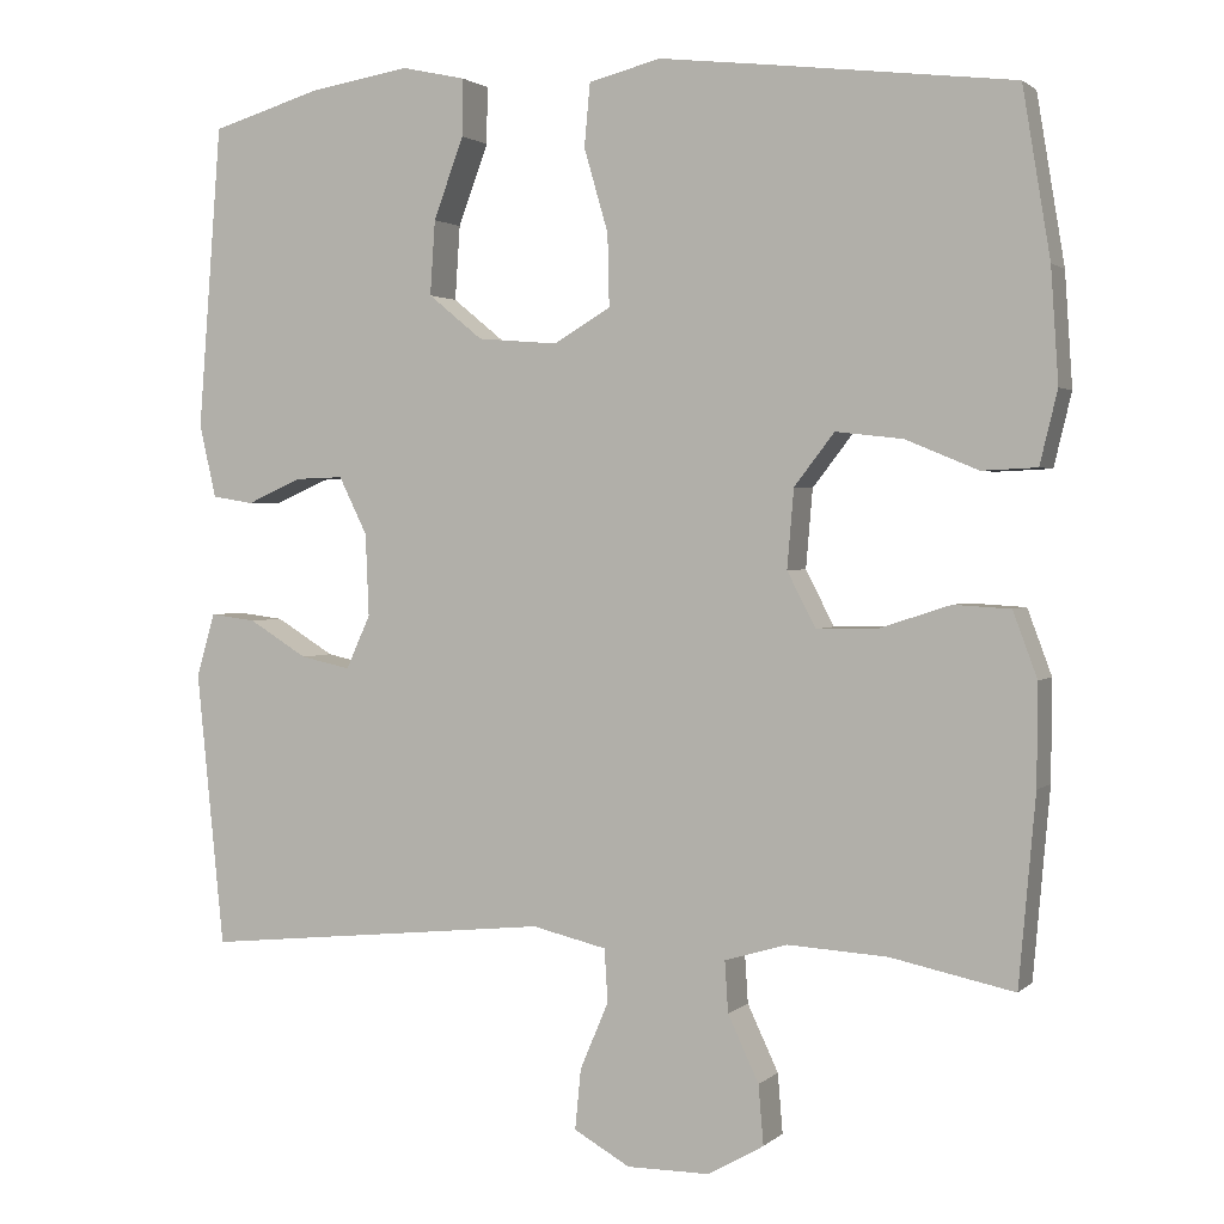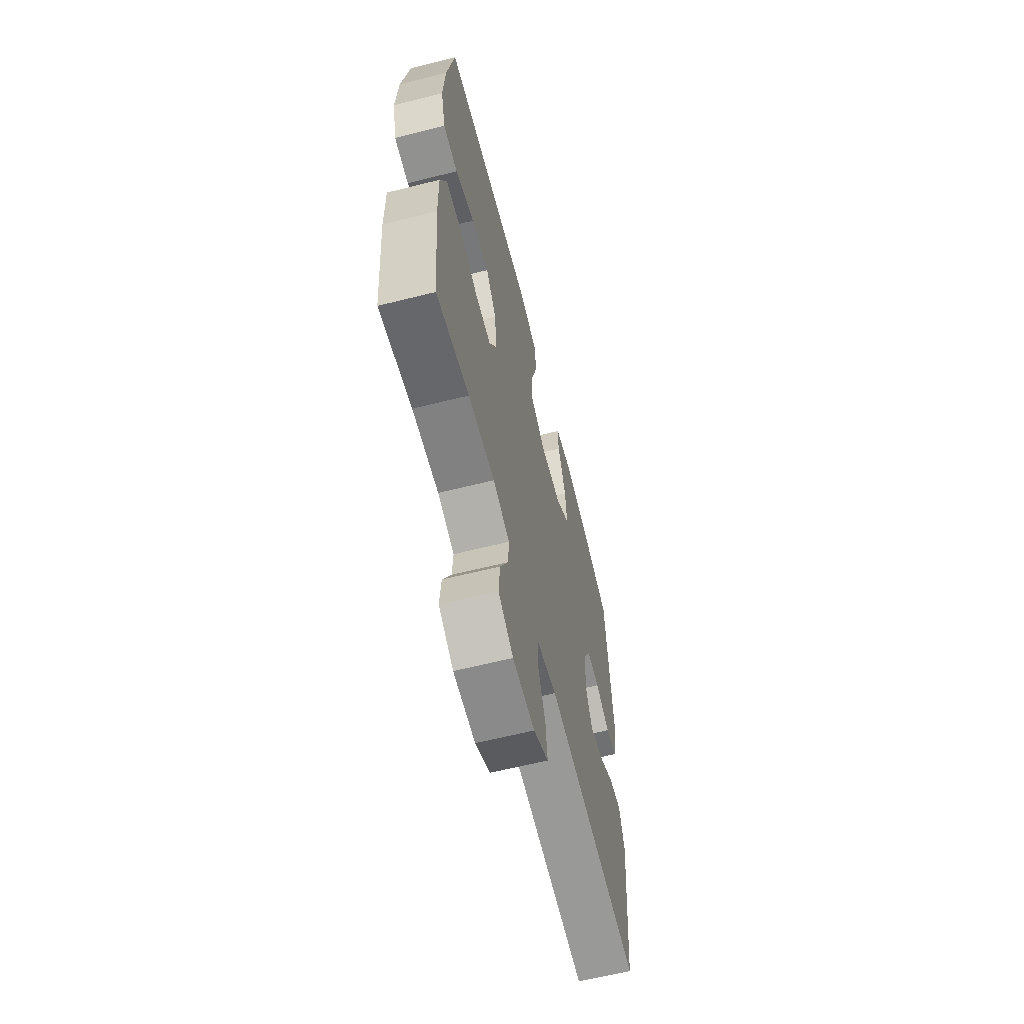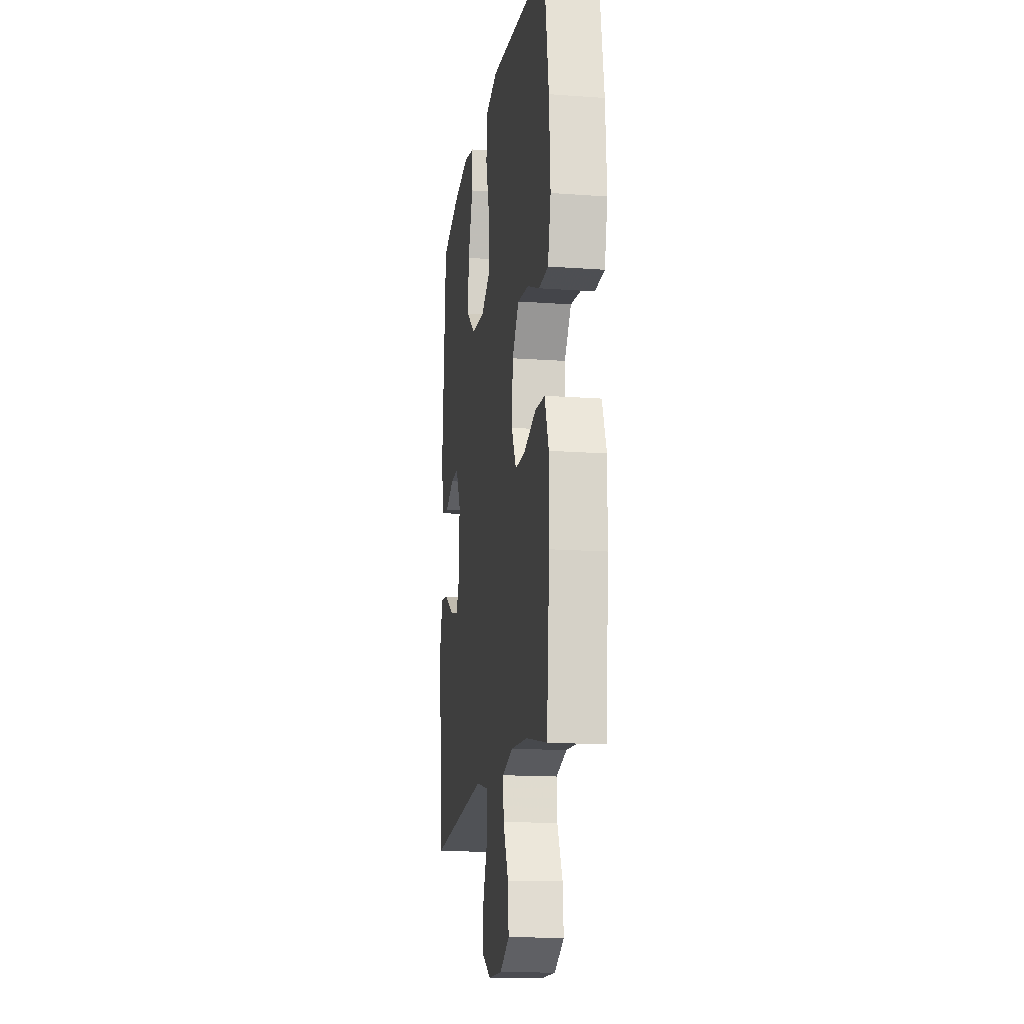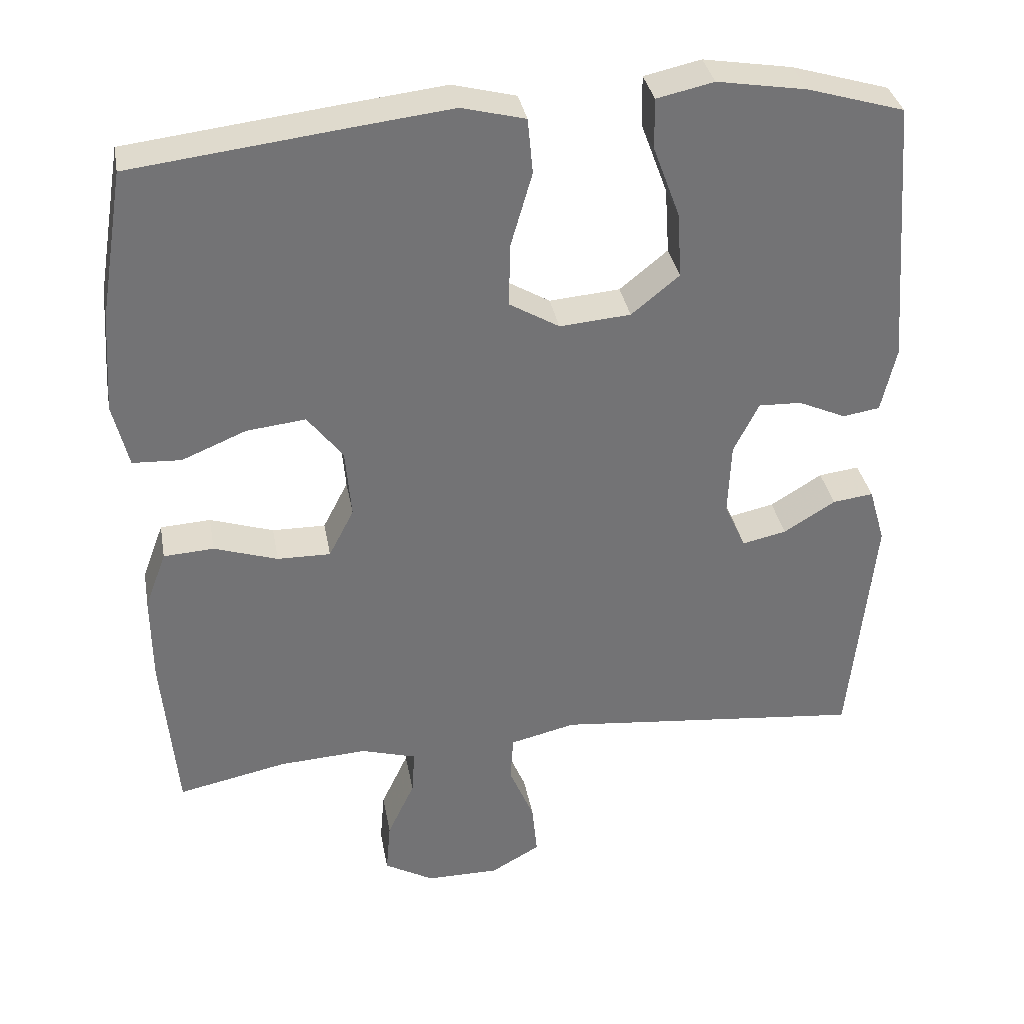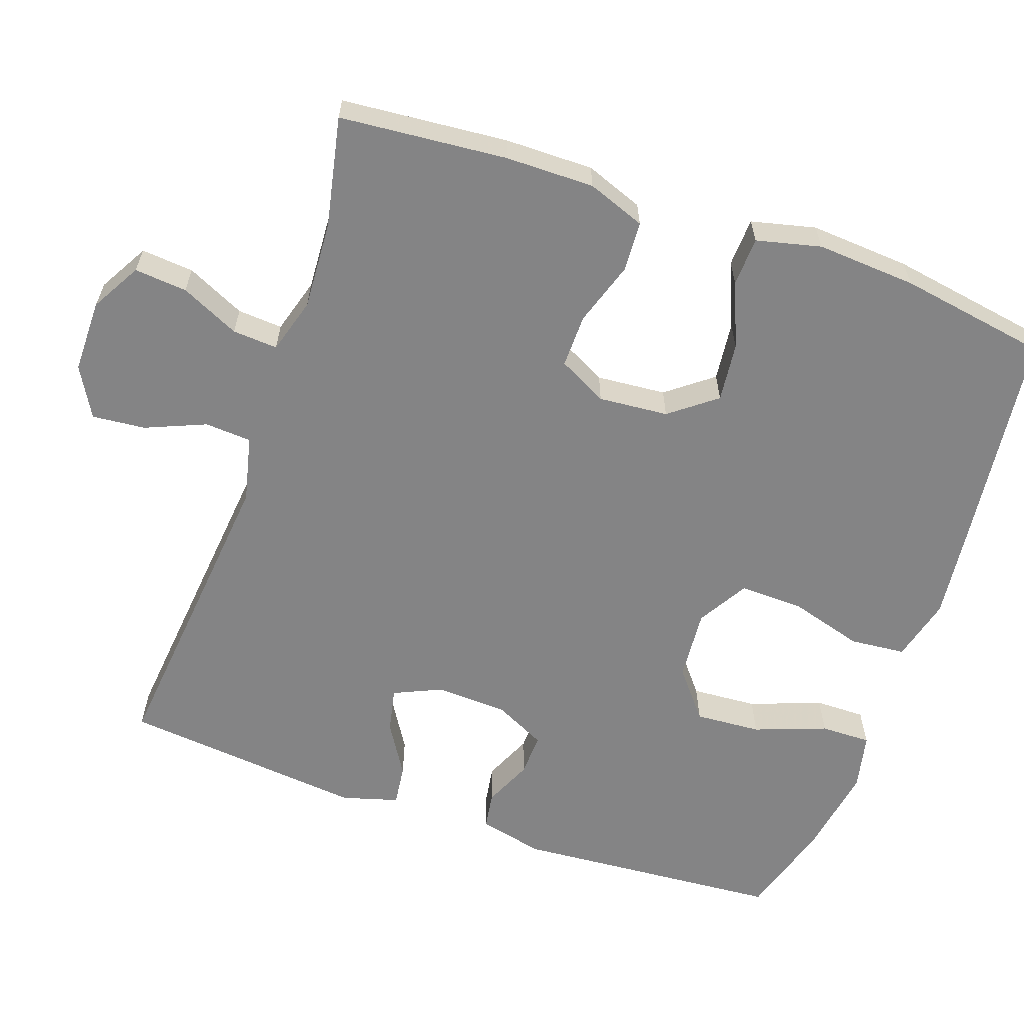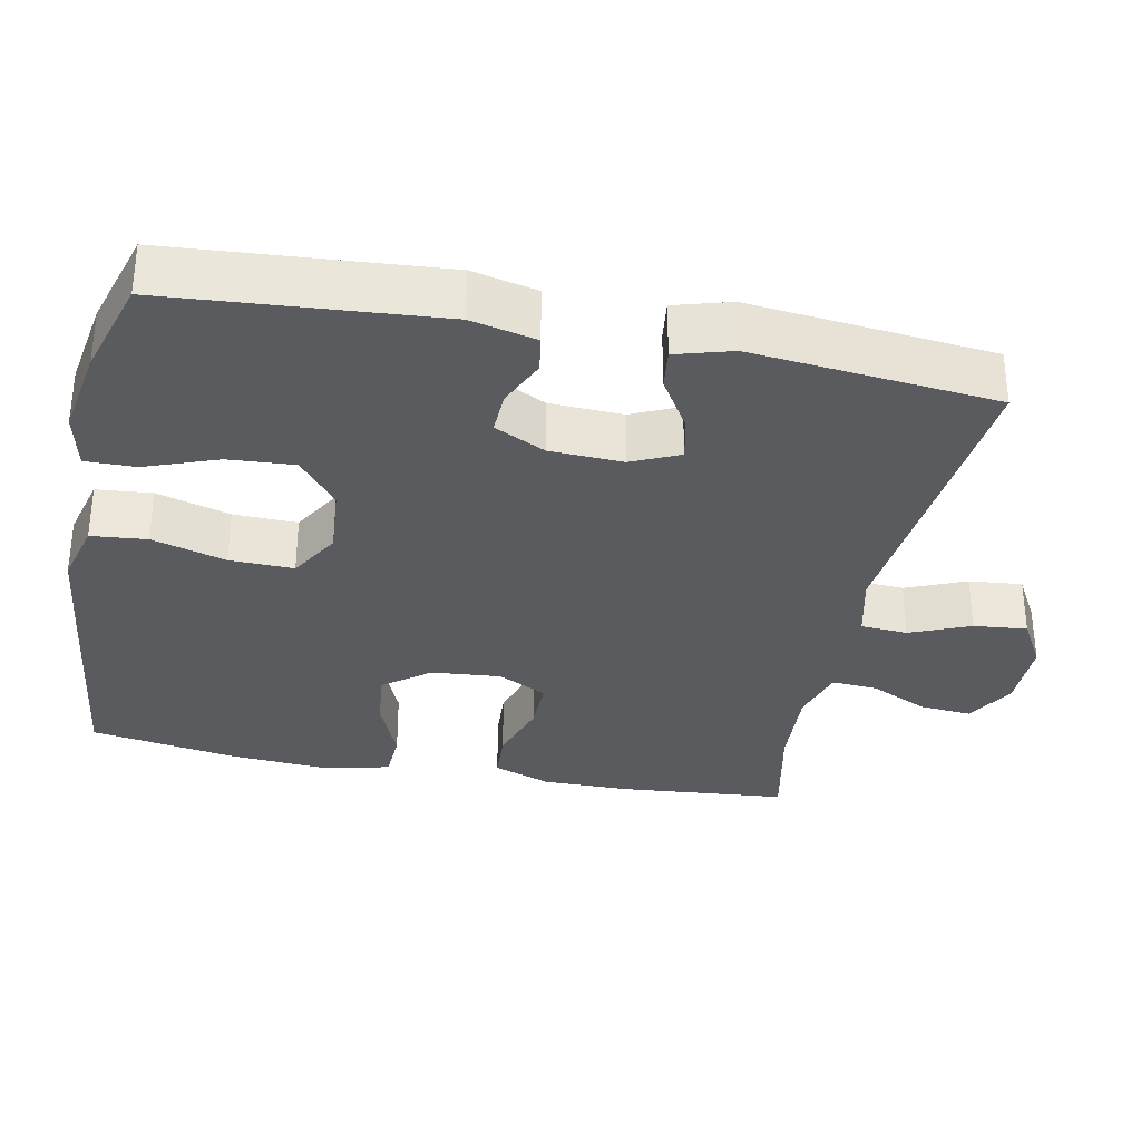
<metadata>
{"format":"obj","ext":"obj","renderer":"f3d","projection":"perspective","resolution":1024,"background":"white","views":[{"elev":1.8,"azim":-158.2,"up":"+Z"},{"elev":-63.5,"azim":-75.8,"up":"+Z"},{"elev":-15.5,"azim":-98.7,"up":"+Z"},{"elev":34.5,"azim":-10.2,"up":"+Z"},{"elev":-61.5,"azim":-109.3,"up":"+Y"},{"elev":-32.6,"azim":78.6,"up":"+Y"}]}
</metadata>
<code>
v -0.5 0.07 0.5
v -0.208 0.07 0.535
v -0.077 0.07 0.55
v 0.009 0.07 0.528
v 0.016 0.07 0.453
v -0.013 0.07 0.353
v -0.015 0.07 0.267
v 0.053 0.07 0.227
v 0.149 0.07 0.235
v 0.214 0.07 0.288
v 0.208 0.07 0.377
v 0.172 0.07 0.474
v 0.171 0.07 0.542
v 0.248 0.07 0.559
v 0.369 0.07 0.539
v 0.5 0.07 0.5
v 0.528 0.07 0.138
v 0.508 0.07 0.05
v 0.458 0.07 0.042
v 0.393 0.07 0.071
v 0.335 0.07 0.073
v 0.301 0.07 0.004
v 0.297 0.07 -0.094
v 0.326 0.07 -0.158
v 0.386 0.07 -0.145
v 0.456 0.07 -0.102
v 0.511 0.07 -0.095
v 0.533 0.07 -0.171
v 0.5 0.07 -0.5
v 0.08 0.07 -0.458
v -0.009 0.07 -0.479
v -0.013 0.07 -0.542
v 0.021 0.07 -0.623
v 0.028 0.07 -0.695
v -0.039 0.07 -0.733
v -0.138 0.07 -0.733
v -0.205 0.07 -0.695
v -0.199 0.07 -0.624
v -0.162 0.07 -0.545
v -0.158 0.07 -0.484
v -0.233 0.07 -0.462
v -0.352 0.07 -0.469
v -0.5 0.07 -0.5
v -0.52 0.07 -0.275
v -0.521 0.07 -0.155
v -0.492 0.07 -0.077
v -0.424 0.07 -0.073
v -0.338 0.07 -0.101
v -0.266 0.07 -0.102
v -0.232 0.07 -0.036
v -0.24 0.07 0.058
v -0.288 0.07 0.12
v -0.368 0.07 0.111
v -0.455 0.07 0.075
v -0.521 0.07 0.078
v -0.542 0.07 0.165
v -0.533 0.07 0.3
v -0.5 0 0.5
v -0.208 0 0.535
v -0.077 0 0.55
v 0.009 0 0.528
v 0.016 0 0.453
v -0.013 0 0.353
v -0.015 0 0.267
v 0.053 0 0.227
v 0.149 0 0.235
v 0.214 0 0.288
v 0.208 0 0.377
v 0.172 0 0.474
v 0.171 0 0.542
v 0.248 0 0.559
v 0.369 0 0.539
v 0.5 0 0.5
v 0.528 0 0.138
v 0.508 0 0.05
v 0.458 0 0.042
v 0.393 0 0.071
v 0.335 0 0.073
v 0.301 0 0.004
v 0.297 0 -0.094
v 0.326 0 -0.158
v 0.386 0 -0.145
v 0.456 0 -0.102
v 0.511 0 -0.095
v 0.533 0 -0.171
v 0.5 0 -0.5
v 0.08 0 -0.458
v -0.009 0 -0.479
v -0.013 0 -0.542
v 0.021 0 -0.623
v 0.028 0 -0.695
v -0.039 0 -0.733
v -0.138 0 -0.733
v -0.205 0 -0.695
v -0.199 0 -0.624
v -0.162 0 -0.545
v -0.158 0 -0.484
v -0.233 0 -0.462
v -0.352 0 -0.469
v -0.5 0 -0.5
v -0.52 0 -0.275
v -0.521 0 -0.155
v -0.492 0 -0.077
v -0.424 0 -0.073
v -0.338 0 -0.101
v -0.266 0 -0.102
v -0.232 0 -0.036
v -0.24 0 0.058
v -0.288 0 0.12
v -0.368 0 0.111
v -0.455 0 0.075
v -0.521 0 0.078
v -0.542 0 0.165
v -0.533 0 0.3
f 53 54 55 56
f 52 53 56 57
f 45 46 47 48
f 45 48 49
f 42 43 44 45
f 41 42 45 49
f 40 41 49 50
f 36 37 38 39
f 36 39 40
f 35 36 40
f 32 33 34 35
f 31 32 35 40
f 30 31 40 50
f 25 26 27 28
f 24 25 28 29
f 17 18 19 20
f 17 20 21
f 16 17 21
f 15 16 21 22
f 11 12 13 14
f 10 11 14 15
f 3 4 5 6
f 3 6 7
f 2 3 7
f 52 57 1 2
f 51 52 2 7
f 50 51 7 8
f 24 29 30 50
f 23 24 50 8
f 22 23 8 9
f 10 15 22
f 9 10 22
f 113 112 111 110
f 114 113 110 109
f 105 104 103 102
f 106 105 102
f 102 101 100 99
f 106 102 99 98
f 107 106 98 97
f 96 95 94 93
f 97 96 93
f 97 93 92
f 92 91 90 89
f 97 92 89 88
f 107 97 88 87
f 85 84 83 82
f 86 85 82 81
f 77 76 75 74
f 78 77 74
f 78 74 73
f 79 78 73 72
f 71 70 69 68
f 72 71 68 67
f 63 62 61 60
f 64 63 60
f 64 60 59
f 59 58 114 109
f 64 59 109 108
f 65 64 108 107
f 107 87 86 81
f 65 107 81 80
f 66 65 80 79
f 79 72 67
f 79 67 66
f 1 58 59 2
f 2 59 60 3
f 3 60 61 4
f 4 61 62 5
f 5 62 63 6
f 6 63 64 7
f 7 64 65 8
f 8 65 66 9
f 9 66 67 10
f 10 67 68 11
f 11 68 69 12
f 12 69 70 13
f 13 70 71 14
f 14 71 72 15
f 15 72 73 16
f 16 73 74 17
f 17 74 75 18
f 18 75 76 19
f 19 76 77 20
f 20 77 78 21
f 21 78 79 22
f 22 79 80 23
f 23 80 81 24
f 24 81 82 25
f 25 82 83 26
f 26 83 84 27
f 27 84 85 28
f 28 85 86 29
f 29 86 87 30
f 30 87 88 31
f 31 88 89 32
f 32 89 90 33
f 33 90 91 34
f 34 91 92 35
f 35 92 93 36
f 36 93 94 37
f 37 94 95 38
f 38 95 96 39
f 39 96 97 40
f 40 97 98 41
f 41 98 99 42
f 42 99 100 43
f 43 100 101 44
f 44 101 102 45
f 45 102 103 46
f 46 103 104 47
f 47 104 105 48
f 48 105 106 49
f 49 106 107 50
f 50 107 108 51
f 51 108 109 52
f 52 109 110 53
f 53 110 111 54
f 54 111 112 55
f 55 112 113 56
f 56 113 114 57
f 57 114 58 1

</code>
